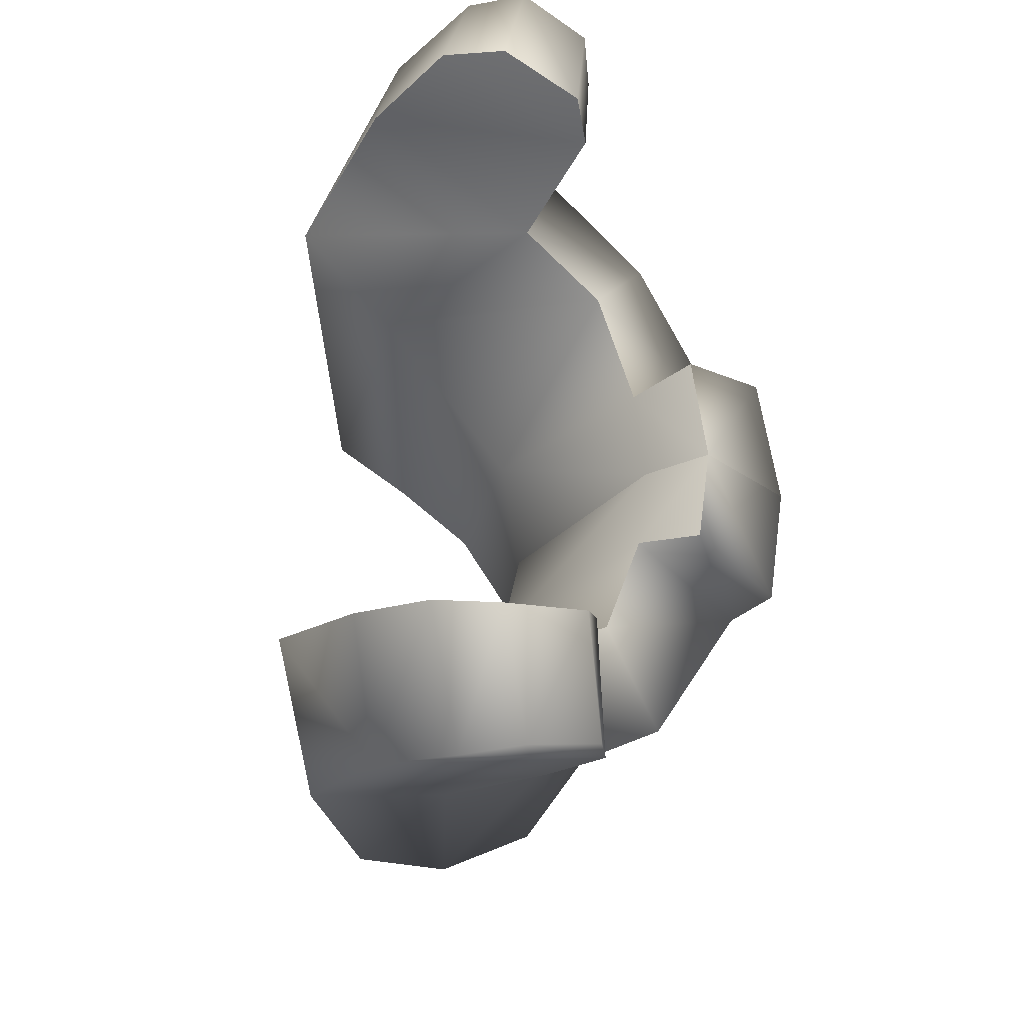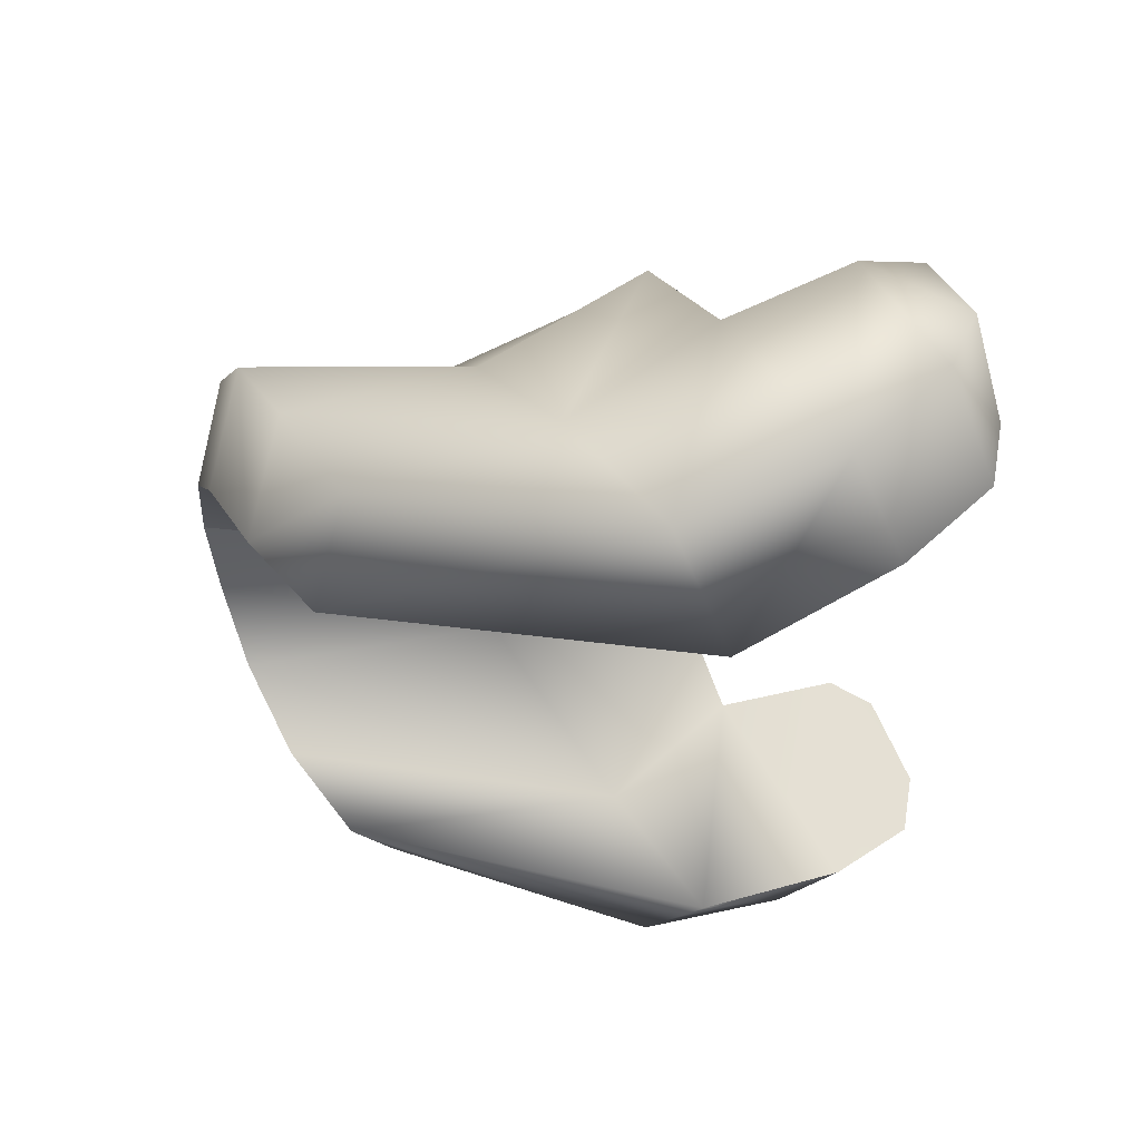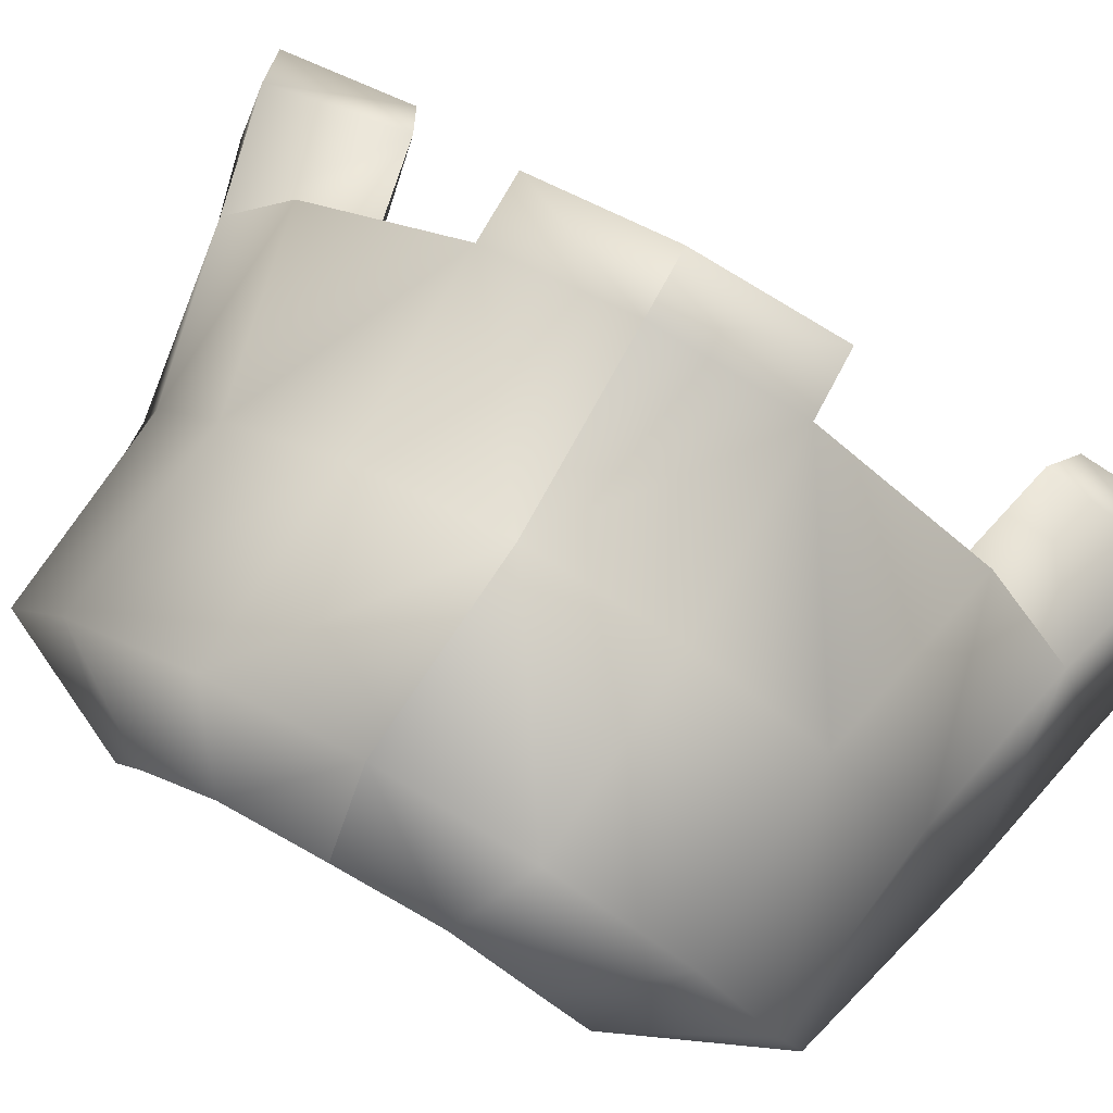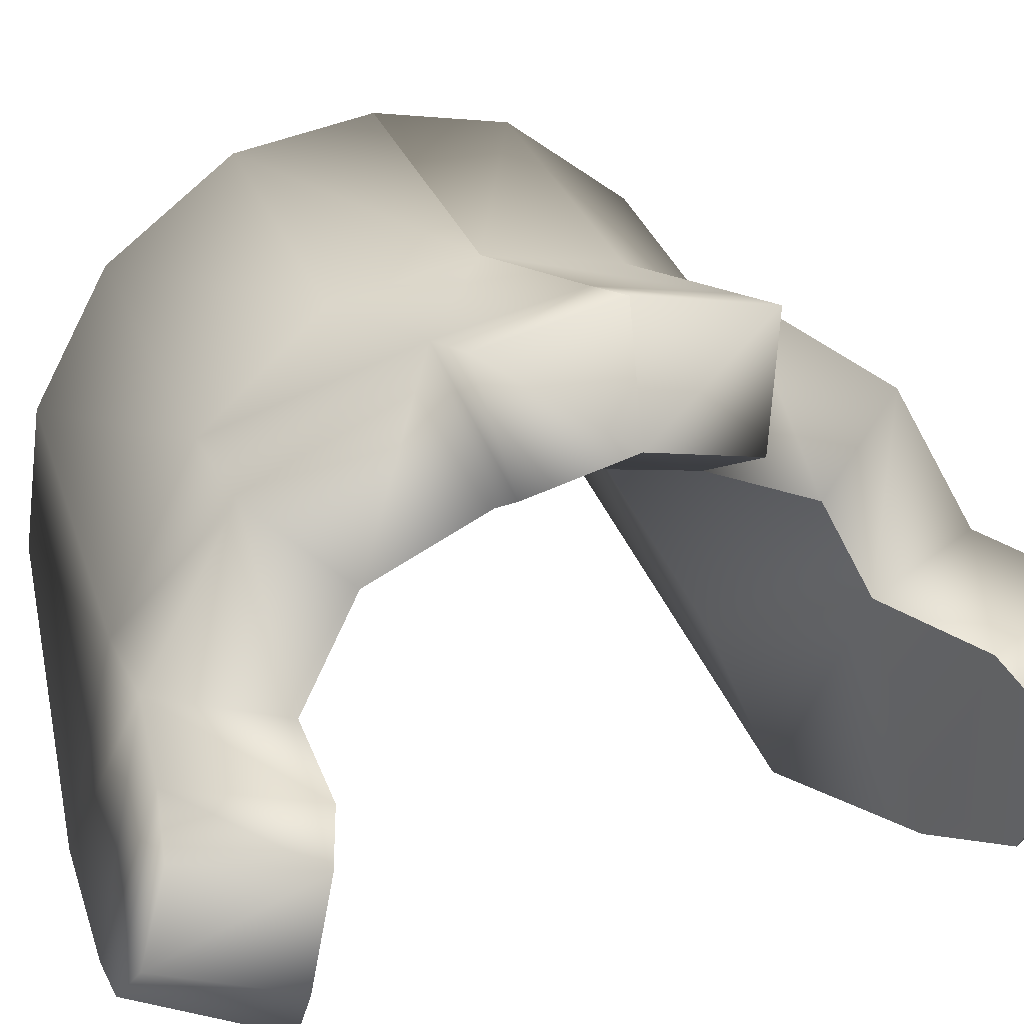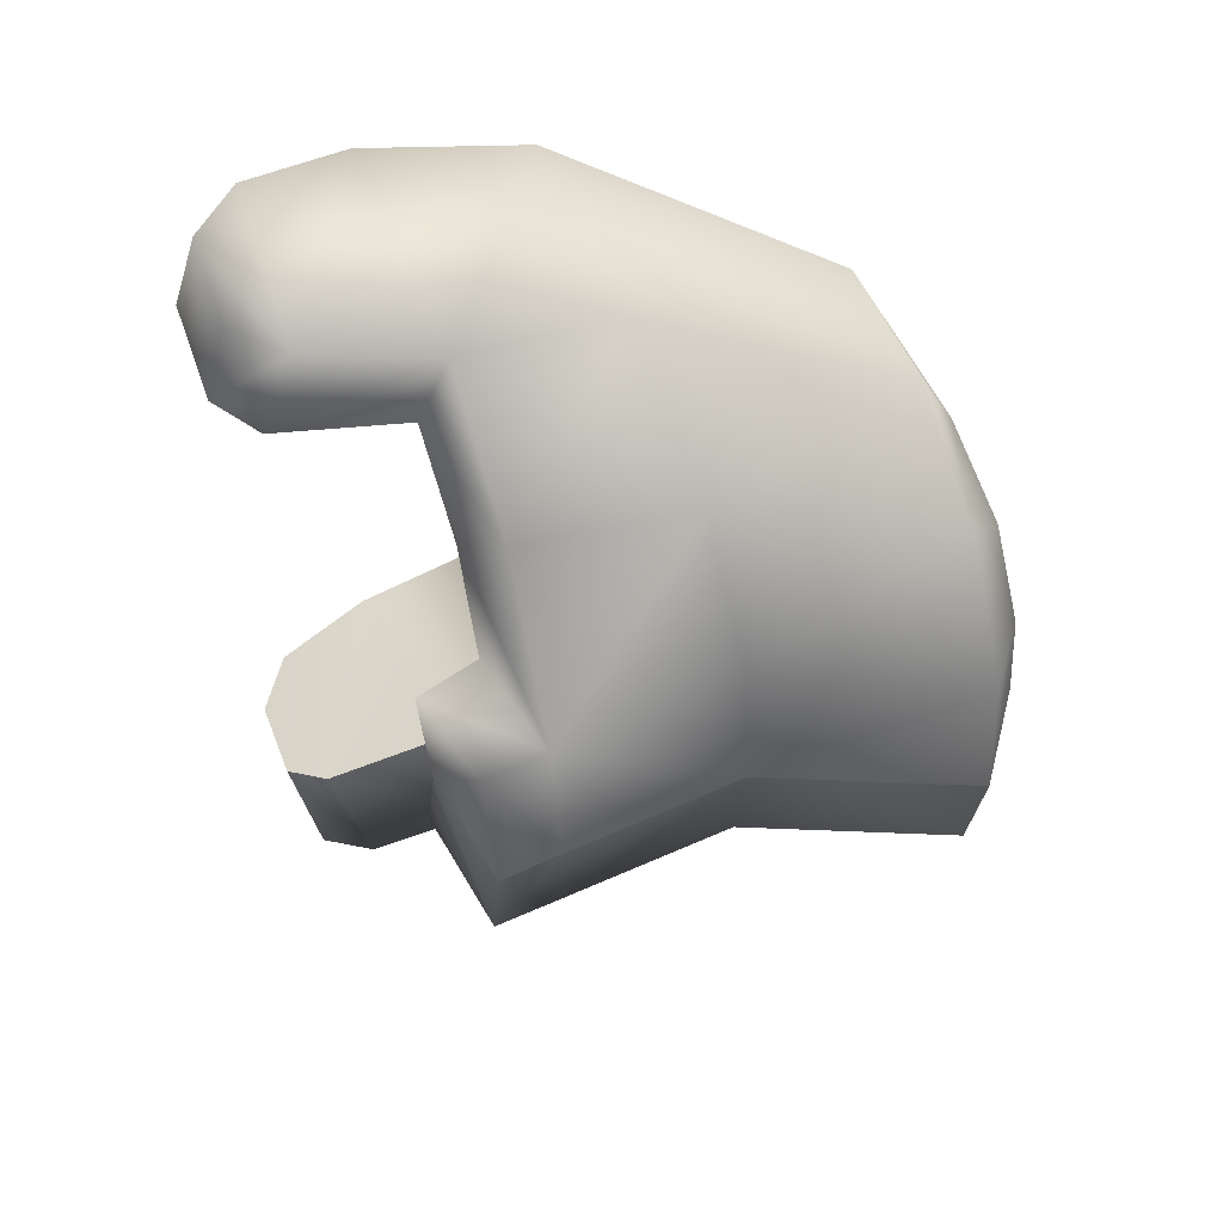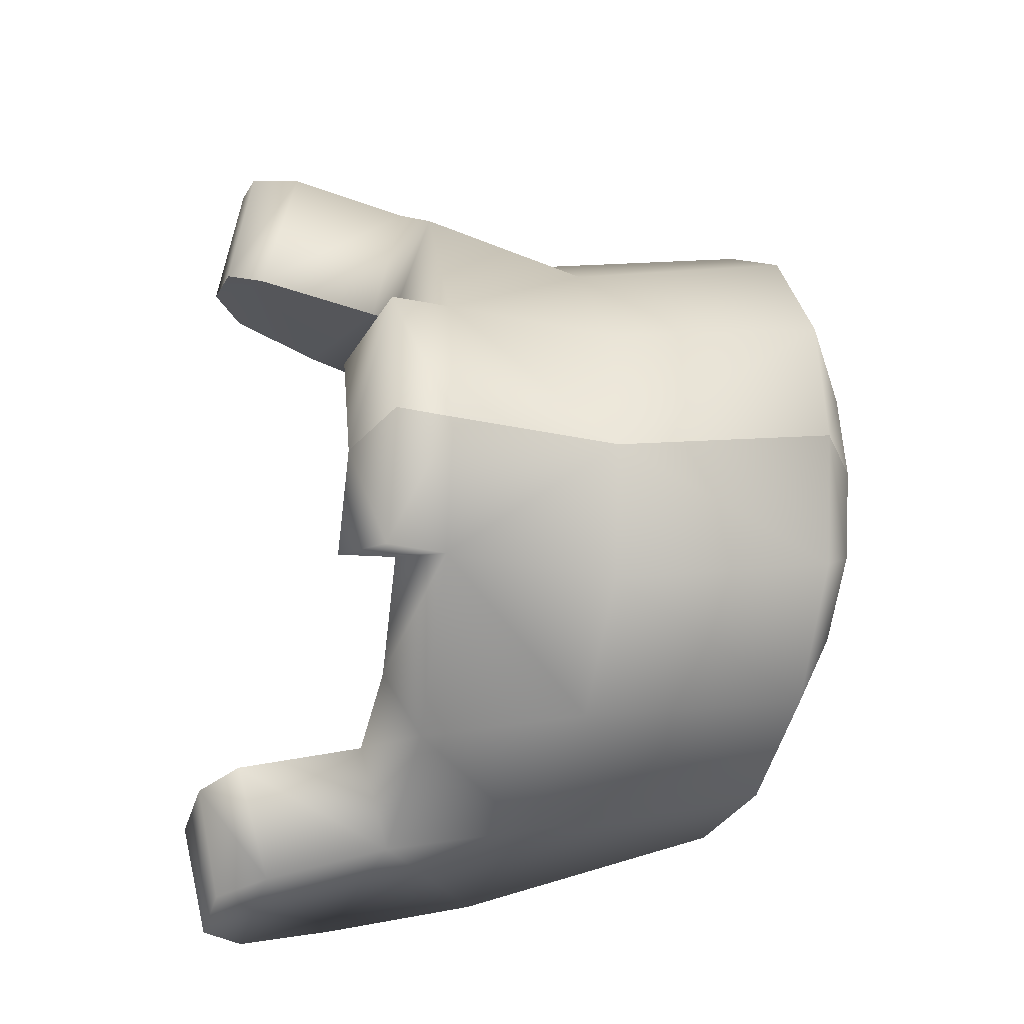
<metadata>
{"format":"obj","ext":"obj","renderer":"f3d","projection":"perspective","resolution":1024,"background":"white","views":[{"elev":-32.1,"azim":57.4,"up":"+Z"},{"elev":57.4,"azim":-24.6,"up":"+Z"},{"elev":74.0,"azim":-60.6,"up":"+Y"},{"elev":19.8,"azim":61.8,"up":"+Y"},{"elev":56.9,"azim":160.4,"up":"+Z"},{"elev":-22.4,"azim":163.9,"up":"+Z"}]}
</metadata>
<code>
g
v  0.1844 0.196 -0.7556
v  0.2791 -0.1297 -0.8569
v  0.2763 0.1083 -0.8047
v  0.1838 -0.2674 -0.8463
v  -0.0679 -0.3311 -0.782
v  -0.1515 0.2207 -0.6797
v  -0.482 -0.3224 -0.6581
v  -0.5841 0.02121 -0.5359
v  -0.155 0.4661 -0.5399
v  -0.7229 0.4989 -0.2802
v  -0.1561 0.5824 -0.2426
v  0.007696 0.7094 0
v  0.0171 0.6572 -0.2821
v  -0.1658 0.6224 0
v  -0.7635 0.5846 0
v  -1.345 0.8978 -0.2375
v  -1.348 0.9333 0
v  -1.346 0.7428 -0.42
v  -1.327 0.4975 -0.5202
v  -1.262 0.2304 -0.5581
v  -0.5674 -0.1655 -1.021
v  -1.137 0.2904 -0.8828
v  -1.327 0.4975 -0.5202
v  -0.1645 -0.2116 -1.107
v  -0.0679 -0.3311 -0.782
v  0.1838 -0.2674 -0.8463
v  -1.178 0.5887 -0.8321
v  0.1022 -0.1378 -1.172
v  0.2791 -0.1297 -0.8569
v  -0.6243 0.2606 -0.8906
v  0.2237 -0.03005 -1.166
v  0.2763 0.1083 -0.8047
v  -1.19 0.8867 -0.6541
v  -1.346 0.7428 -0.42
v  0.2231 0.1743 -1.111
v  0.1049 0.2678 -1.075
v  0.1844 0.196 -0.7556
v  -0.2122 0.3087 -0.9824
v  -0.1515 0.2207 -0.6797
v  -0.6727 0.6431 -0.6649
v  -0.2152 0.6661 -0.7656
v  -0.155 0.4661 -0.5399
v  -1.196 1.101 -0.3428
v  -1.345 0.8978 -0.2375
v  -0.2098 0.9304 -0.3557
v  -0.1561 0.5824 -0.2426
v  -0.6826 0.885 -0.3572
v  0.0171 0.6572 -0.2821
v  -1.194 1.158 0
v  -1.348 0.9333 0
v  -0.6776 0.9488 0
v  -0.2098 0.9944 0
v  -0.04889 0.9469 -0.3528
v  0.007696 0.7094 0
v  -0.05254 1.013 0
v  0.2763 0.1083 0.8047
v  0.2791 -0.1297 0.8569
v  0.1844 0.196 0.7556
v  0.1838 -0.2674 0.8463
v  -0.0679 -0.3311 0.782
v  -0.1515 0.2207 0.6797
v  -0.482 -0.3224 0.6575
v  -0.5841 0.02122 0.5353
v  -0.155 0.4661 0.5399
v  -0.7229 0.4989 0.2802
v  -0.1561 0.5824 0.2426
v  0.007696 0.7094 0
v  0.0171 0.6572 0.2821
v  -0.1658 0.6224 0
v  -0.7635 0.5846 0
v  -1.345 0.8978 0.2375
v  -1.348 0.9333 0
v  -1.346 0.7428 0.4194
v  -1.327 0.4975 0.5196
v  -1.262 0.2304 0.5575
v  -0.5674 -0.1655 1.021
v  -1.137 0.2904 0.8828
v  -1.327 0.4975 0.5196
v  -0.1645 -0.2116 1.107
v  -0.0679 -0.3311 0.782
v  0.1838 -0.2674 0.8463
v  -1.178 0.5887 0.8321
v  0.1022 -0.1378 1.172
v  0.2791 -0.1297 0.8569
v  -0.6243 0.2606 0.8906
v  0.2237 -0.03005 1.166
v  0.2763 0.1083 0.8047
v  -1.19 0.8867 0.6541
v  -1.346 0.7428 0.4194
v  0.2231 0.1743 1.111
v  0.1049 0.2678 1.075
v  0.1844 0.196 0.7556
v  -0.2122 0.3087 0.9824
v  -0.1515 0.2207 0.6797
v  -0.6727 0.6431 0.6649
v  -0.2152 0.6661 0.7656
v  -0.155 0.4661 0.5399
v  -1.196 1.101 0.3428
v  -1.345 0.8978 0.2375
v  -0.2098 0.9304 0.3557
v  -0.1561 0.5824 0.2426
v  -0.6826 0.885 0.3572
v  0.0171 0.6572 0.2821
v  -1.194 1.158 0
v  -1.348 0.9333 0
v  -0.6776 0.9488 0
v  -0.2098 0.9944 0
v  -0.04889 0.9469 0.3528
v  0.007696 0.7094 0
v  -0.05254 1.013 0
g "mesh0"
f 1 2 3
f 4 2 1
f 1 5 4
f 6 5 1
f 6 7 5
f 8 7 6
f 9 8 6
f 10 8 9
f 10 9 11
f 12 11 13
f 14 11 12
f 11 14 10
f 10 14 15
f 16 15 17
f 10 15 16
f 16 18 10
f 18 8 10
f 18 19 8
f 19 20 8
f 8 20 7
f 20 21 7
f 22 21 20
f 23 22 20
f 21 24 7
f 7 24 25
f 25 24 26
f 27 22 23
f 26 24 28
f 26 28 29
f 22 30 21
f 27 30 22
f 29 28 31
f 31 32 29
f 27 23 33
f 33 23 34
f 35 32 31
f 28 36 31
f 31 36 35
f 36 32 35
f 24 36 28
f 37 32 36
f 21 38 24
f 38 36 24
f 38 37 36
f 21 30 38
f 39 37 38
f 27 40 30
f 33 40 27
f 30 41 38
f 38 41 39
f 40 41 30
f 39 41 42
f 33 34 43
f 43 34 44
f 41 45 42
f 40 45 41
f 42 45 46
f 33 47 40
f 43 47 33
f 47 45 40
f 46 45 48
f 43 44 49
f 49 44 50
f 51 43 49
f 47 43 51
f 47 51 45
f 45 51 52
f 48 45 53
f 45 52 53
f 53 54 48
f 53 52 55
f 55 54 53
f 56 57 58
f 58 57 59
f 60 58 59
f 61 58 60
f 62 61 60
f 63 61 62
f 64 61 63
f 65 64 63
f 65 66 64
f 66 67 68
f 69 67 66
f 66 65 69
f 69 65 70
f 70 71 72
f 65 71 70
f 71 65 73
f 73 65 63
f 73 63 74
f 74 63 75
f 75 63 62
f 76 75 62
f 77 75 76
f 77 78 75
f 76 62 79
f 79 62 80
f 80 81 79
f 82 78 77
f 79 81 83
f 81 84 83
f 77 76 85
f 82 77 85
f 83 84 86
f 84 87 86
f 88 78 82
f 89 78 88
f 86 87 90
f 83 86 91
f 91 86 90
f 90 87 91
f 83 91 79
f 91 87 92
f 76 79 93
f 79 91 93
f 91 92 93
f 76 93 85
f 93 92 94
f 95 82 85
f 88 82 95
f 96 85 93
f 93 94 96
f 95 85 96
f 96 94 97
f 98 89 88
f 99 89 98
f 96 97 100
f 100 95 96
f 100 97 101
f 102 88 95
f 98 88 102
f 102 95 100
f 101 103 100
f 104 99 98
f 105 99 104
f 98 106 104
f 102 106 98
f 100 106 102
f 107 106 100
f 100 103 108
f 100 108 107
f 103 109 108
f 107 108 110
f 108 109 110
g

</code>
